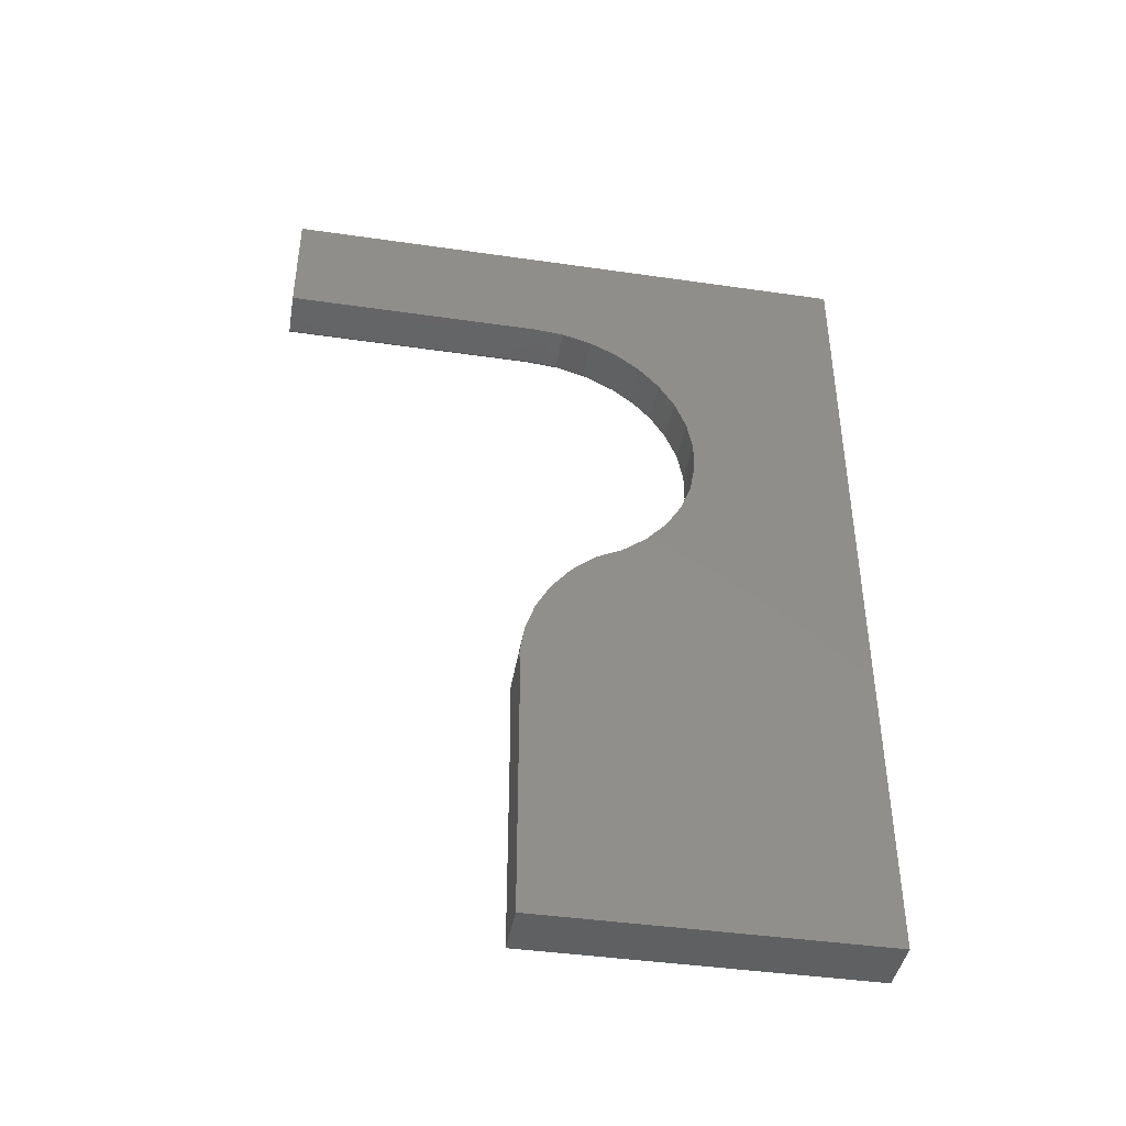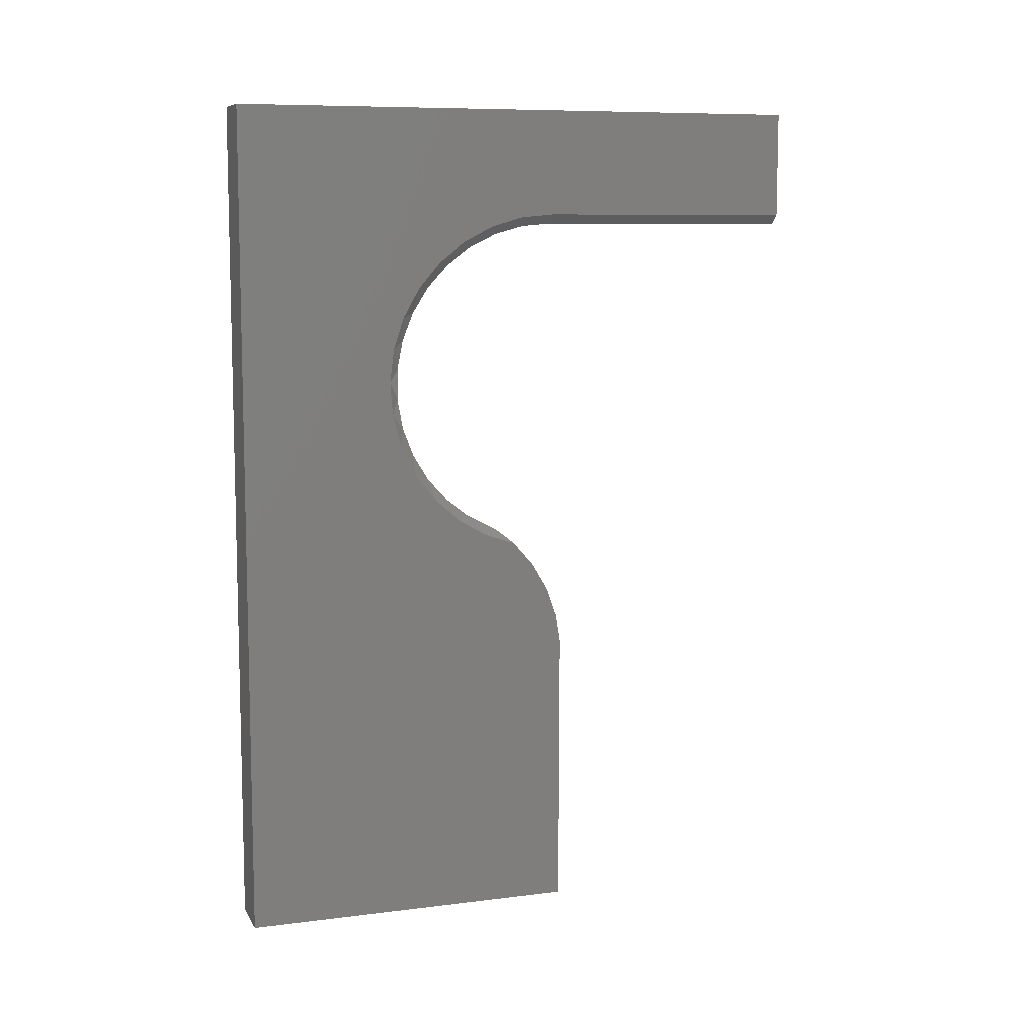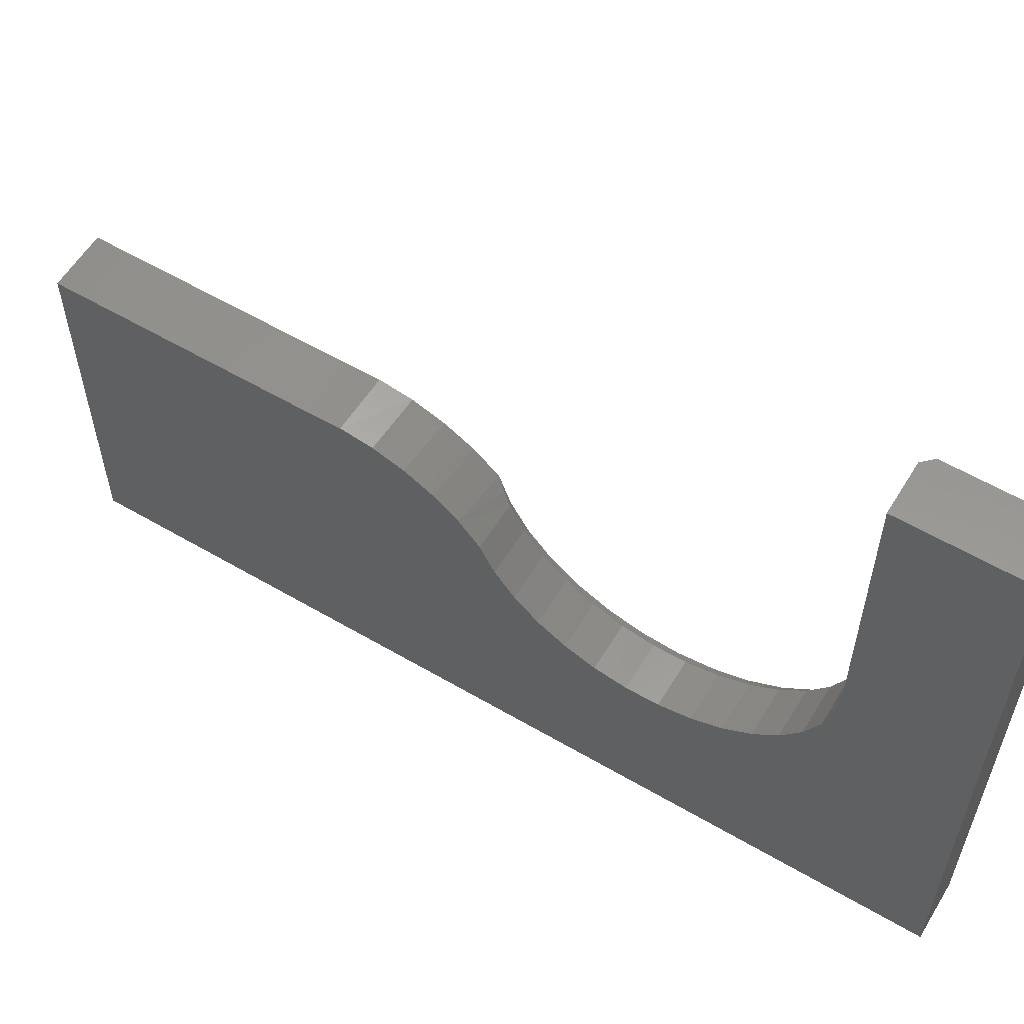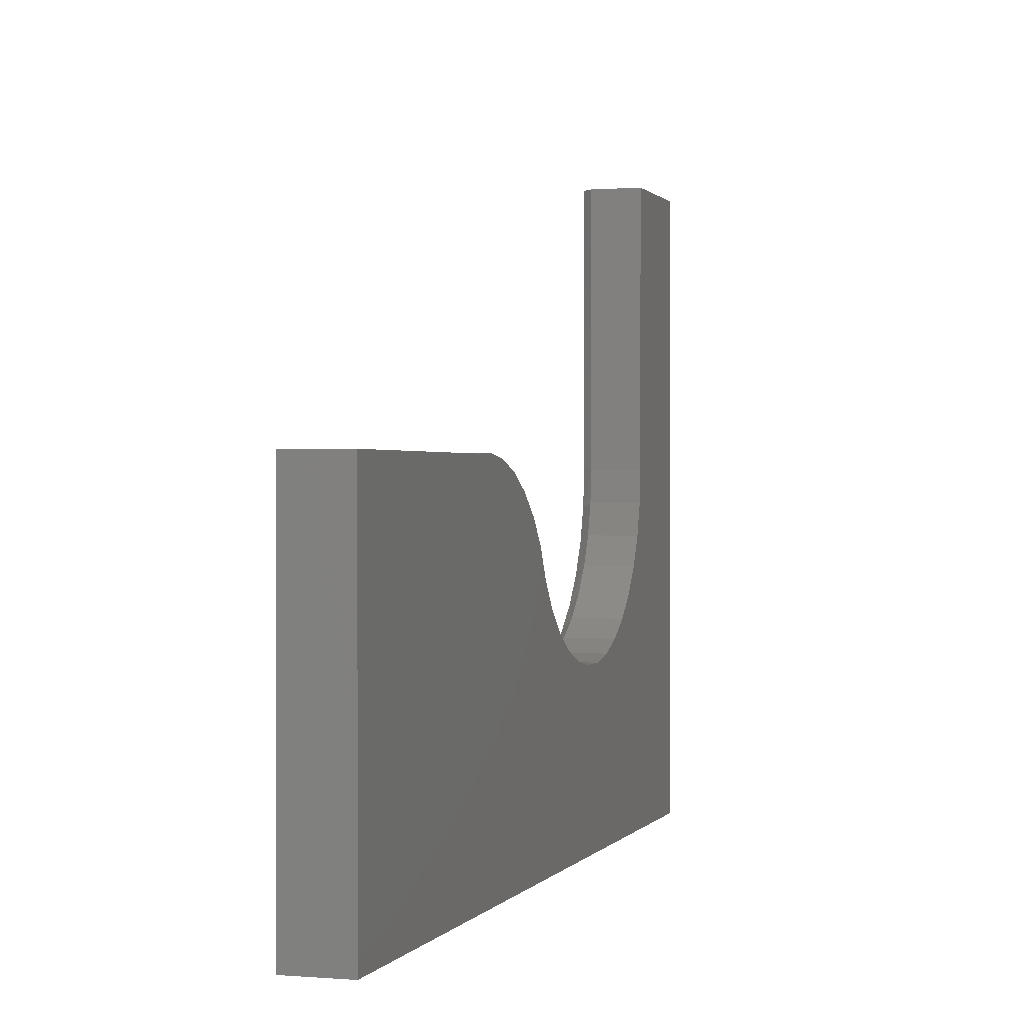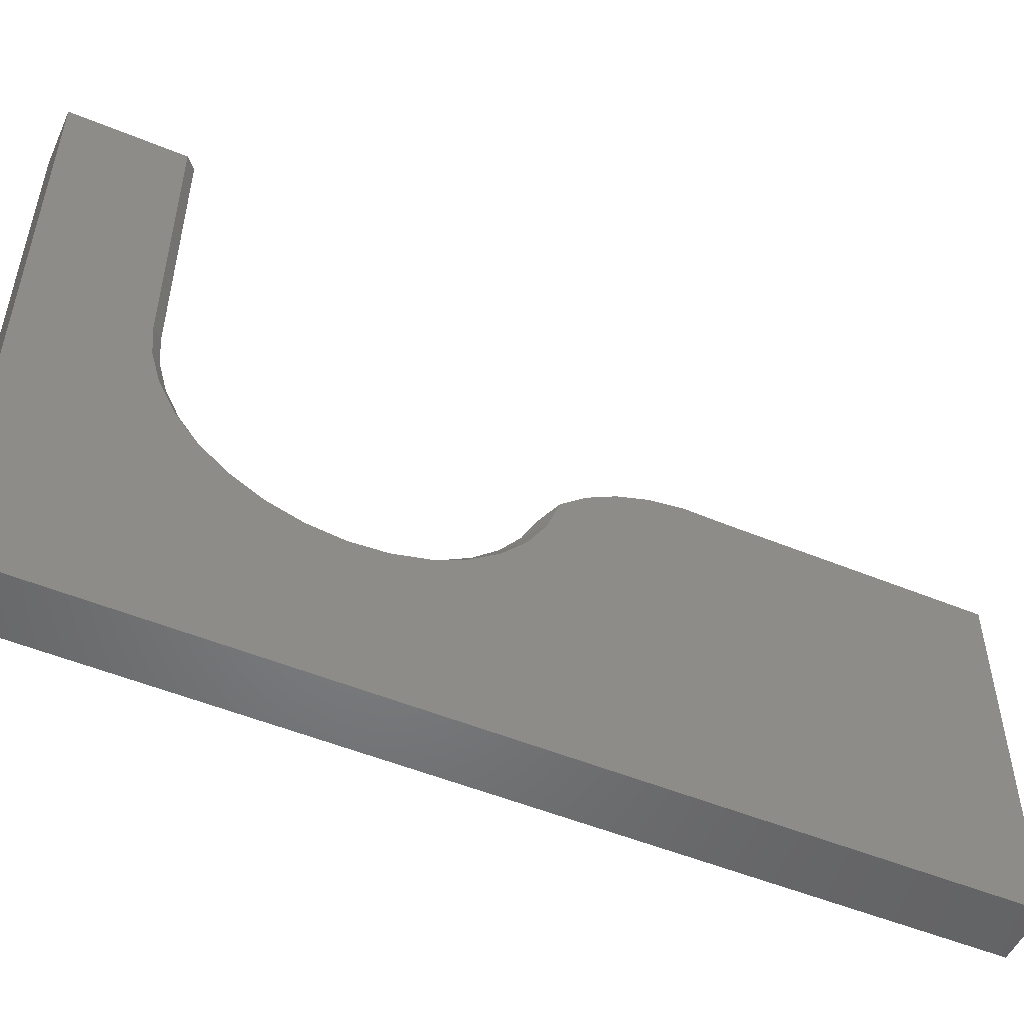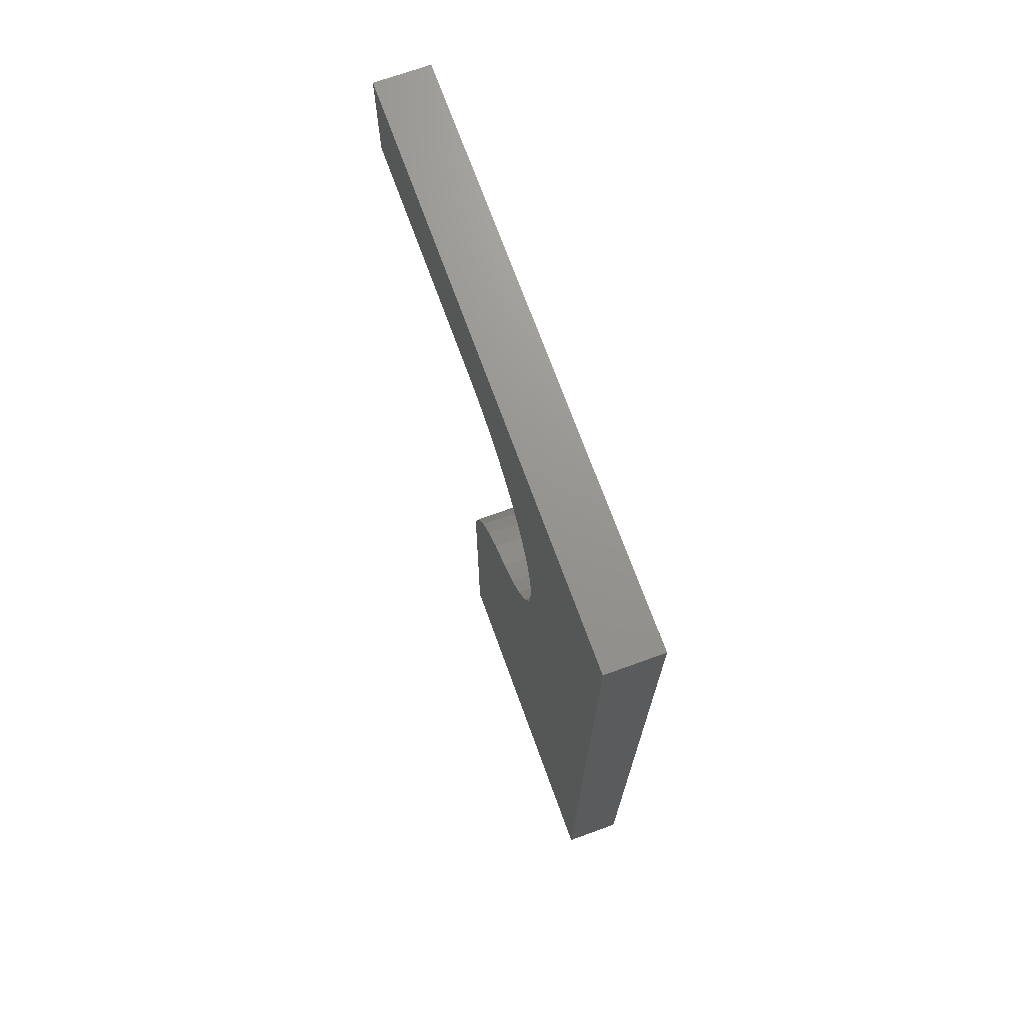
<metadata>
{"format":"stl","ext":"stl","renderer":"f3d","projection":"perspective","resolution":1024,"background":"white","views":[{"elev":-42.3,"azim":-99.8,"up":"+Z"},{"elev":8.8,"azim":71.5,"up":"+Z"},{"elev":58.2,"azim":-58.8,"up":"+Y"},{"elev":0.6,"azim":-162.8,"up":"+Y"},{"elev":-51.5,"azim":65.9,"up":"+Y"},{"elev":71.0,"azim":-19.9,"up":"+Z"}]}
</metadata>
<code>
# stl→obj: 71 verts, 138 faces
v 0.09375 0.4277 0.75
v 0.09375 -0.003823 0.5721
v 0.09375 0.4277 0.5721
v 0.09375 -0.06041 0.5671
v 0.09375 -0.5547 -0.6641
v 0.09375 0.01094 -0.6641
v 0.09375 0.01094 -0.2473
v 0.09375 0.01245 -0.1942
v 0.09375 0.004107 -0.1418
v 0.09375 -0.01381 -0.09185
v 0.09375 -0.04067 -0.04607
v 0.09375 -0.07556 -0.006062
v 0.09375 -0.1292 0.01267
v 0.09375 -0.1782 0.04139
v 0.09375 -0.2208 0.07902
v 0.09375 -0.2553 0.1242
v 0.09375 -0.2804 0.1751
v 0.09375 -0.2953 0.2299
v 0.09375 -0.2993 0.2866
v 0.09375 -0.5547 0.75
v 0.09375 -0.2923 0.343
v 0.09375 -0.2746 0.397
v 0.09375 -0.2468 0.4465
v 0.09375 -0.2099 0.4898
v 0.09375 -0.1654 0.5251
v 0.09375 -0.115 0.5512
v -1.57e-16 0.4277 0.75
v -1.355e-16 0.4277 0.5565
v 0.07812 0.4277 0.5565
v 0.07812 -0.003947 0.5565
v -1.349e-16 -0.003947 0.5565
v -1.071e-16 -0.2824 0.3065
v 0.07812 -0.2828 0.2552
v -1.015e-16 -0.2828 0.2552
v 0.07812 -0.2737 0.2048
v -9.586e-17 -0.2737 0.2048
v 0.07812 -0.2555 0.1568
v -9.054e-17 -0.2555 0.1568
v 0.07812 -0.2289 0.1131
v -8.568e-17 -0.2289 0.1131
v 0.07812 -0.1946 0.07496
v -8.144e-17 -0.1946 0.07496
v 0.07812 -0.1539 0.04379
v -7.798e-17 -0.1539 0.04379
v 0.07812 -0.1081 0.02064
v -7.447e-17 -0.1081 0.02064
v 0.07812 -0.2824 0.3065
v -1.127e-16 -0.2726 0.3568
v 0.07812 -0.2726 0.3568
v -1.18e-16 -0.2538 0.4045
v 0.07812 -0.2538 0.4045
v -1.228e-16 -0.2265 0.4478
v 0.07812 -0.2265 0.4478
v -1.27e-16 -0.1916 0.4855
v 0.07812 -0.1916 0.4855
v -1.304e-16 -0.1505 0.516
v 0.07812 -0.1505 0.516
v -1.329e-16 -0.1044 0.5385
v 0.07812 -0.1044 0.5385
v -1.344e-16 -0.05503 0.5522
v 0.07812 -0.05503 0.5522
v -7.08e-17 -0.06903 -0.01248
v -6.64e-17 -0.03647 -0.05207
v 0.08422 -0.09204 0.008453
v -4.627e-17 0.01094 -0.2473
v -5.042e-17 0.01256 -0.1961
v -5.604e-17 0.004994 -0.1454
v -6.143e-17 -0.01153 -0.09685
v 0 -0.5547 -0.6641
v 3.845e-33 0.01094 -0.6641
v -1.57e-16 -0.5547 0.75
f 1 2 3
f 1 4 2
f 5 6 7
f 5 7 8
f 5 8 9
f 5 9 10
f 5 10 11
f 5 11 12
f 5 12 13
f 5 13 14
f 5 14 15
f 5 15 16
f 5 16 17
f 5 17 18
f 5 18 19
f 20 5 19
f 20 19 21
f 20 21 22
f 20 22 23
f 20 23 24
f 20 24 25
f 20 25 26
f 20 26 4
f 20 4 1
f 27 1 28
f 28 1 3
f 28 3 29
f 30 31 29
f 29 31 28
f 32 33 34
f 34 33 35
f 34 35 36
f 36 35 37
f 36 37 38
f 38 37 39
f 38 39 40
f 40 39 41
f 40 41 42
f 42 41 43
f 42 43 44
f 44 43 45
f 44 45 46
f 33 32 47
f 47 32 48
f 47 48 49
f 49 48 50
f 49 50 51
f 51 50 52
f 51 52 53
f 53 52 54
f 53 54 55
f 55 54 56
f 55 56 57
f 57 56 58
f 57 58 59
f 59 58 60
f 59 60 61
f 61 60 31
f 61 31 30
f 12 11 62
f 62 11 63
f 63 11 10
f 46 45 62
f 62 45 64
f 62 64 12
f 7 65 8
f 8 65 66
f 8 66 9
f 9 66 67
f 9 67 10
f 10 67 68
f 10 68 63
f 43 13 45
f 13 64 45
f 25 24 57
f 57 26 25
f 24 23 53
f 55 24 53
f 55 57 24
f 23 22 51
f 53 23 51
f 21 19 47
f 49 21 47
f 49 22 21
f 51 22 49
f 19 18 33
f 47 19 33
f 17 37 35
f 35 18 17
f 33 18 35
f 16 15 39
f 37 16 39
f 37 17 16
f 15 14 41
f 39 15 41
f 43 14 13
f 41 14 43
f 64 13 12
f 57 59 26
f 26 59 61
f 26 61 4
f 4 61 30
f 4 30 2
f 2 30 3
f 3 30 29
f 60 27 31
f 27 28 31
f 69 32 34
f 69 34 36
f 69 36 38
f 69 38 40
f 69 40 42
f 69 42 44
f 69 44 46
f 69 46 62
f 69 62 63
f 69 63 68
f 69 68 67
f 69 67 66
f 69 66 65
f 69 65 70
f 71 27 60
f 71 60 58
f 71 58 56
f 71 56 54
f 71 54 52
f 71 52 50
f 71 50 48
f 71 48 32
f 71 32 69
f 20 71 5
f 5 71 69
f 1 27 20
f 20 27 71
f 6 70 7
f 7 70 65
f 5 69 6
f 6 69 70

</code>
